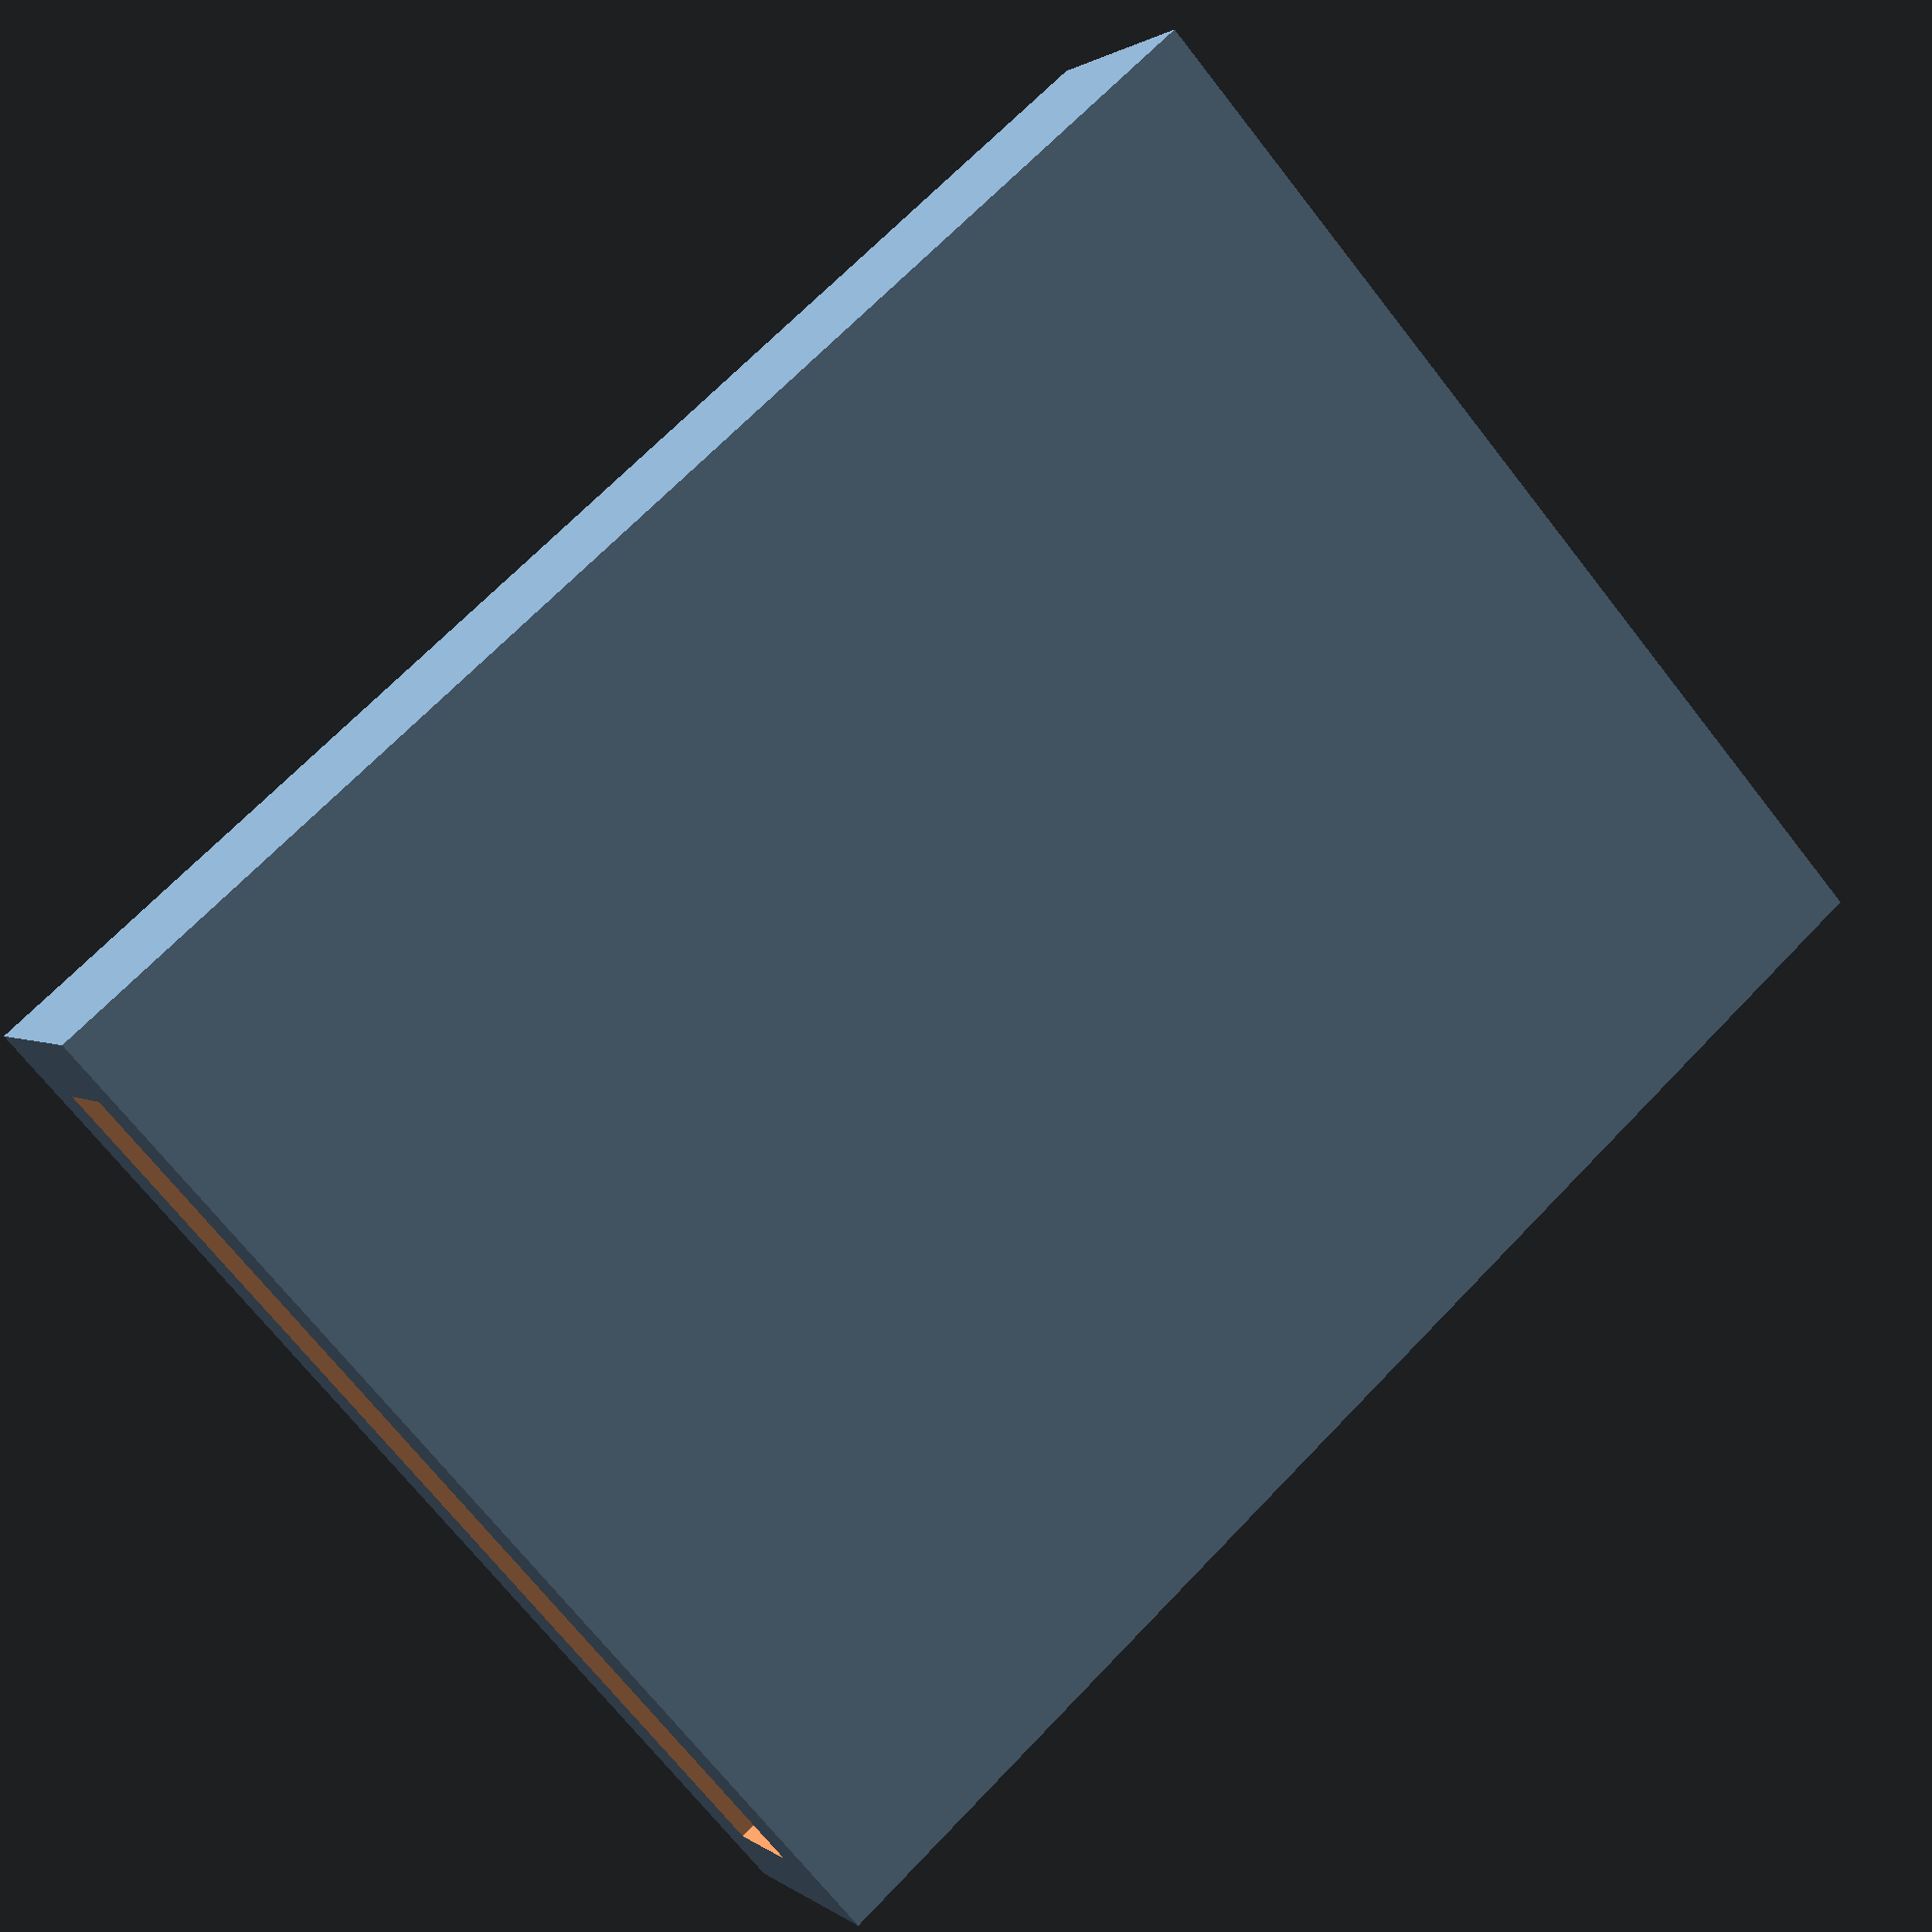
<openscad>
ph_inner_l = 68;
ph_inner_w = 8;
ph_inner_h = 95;

thick = 5;



difference(){
    cube([ph_inner_l+2*thick,
      ph_inner_w+2*thick,
      ph_inner_h+thick]);
    translate([thick,thick,thick])cube([ph_inner_l,ph_inner_w,ph_inner_h+thick]);
}

</openscad>
<views>
elev=292.0 azim=31.7 roll=43.6 proj=p view=solid
</views>
